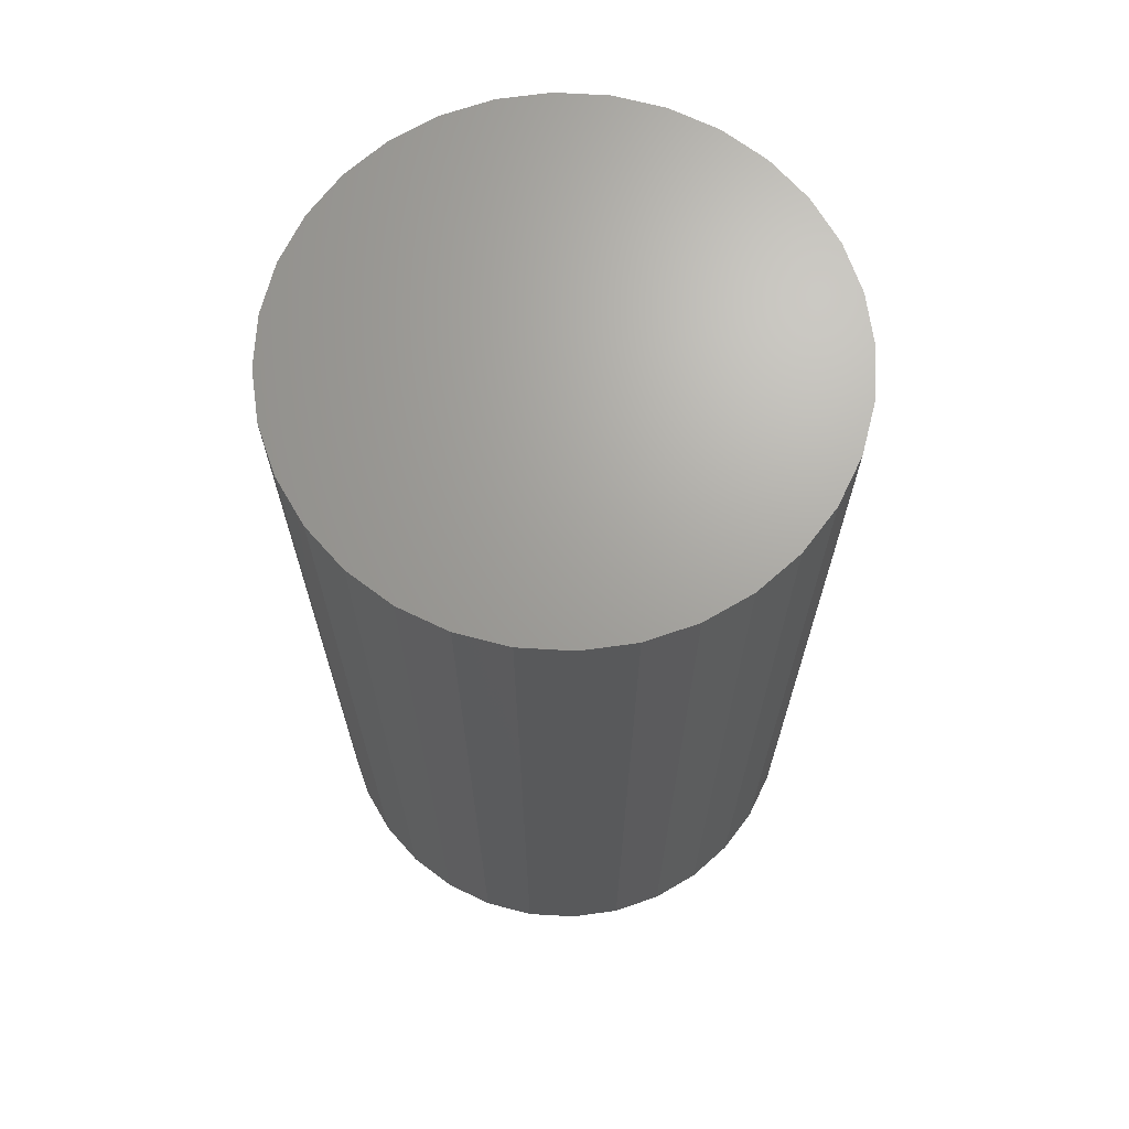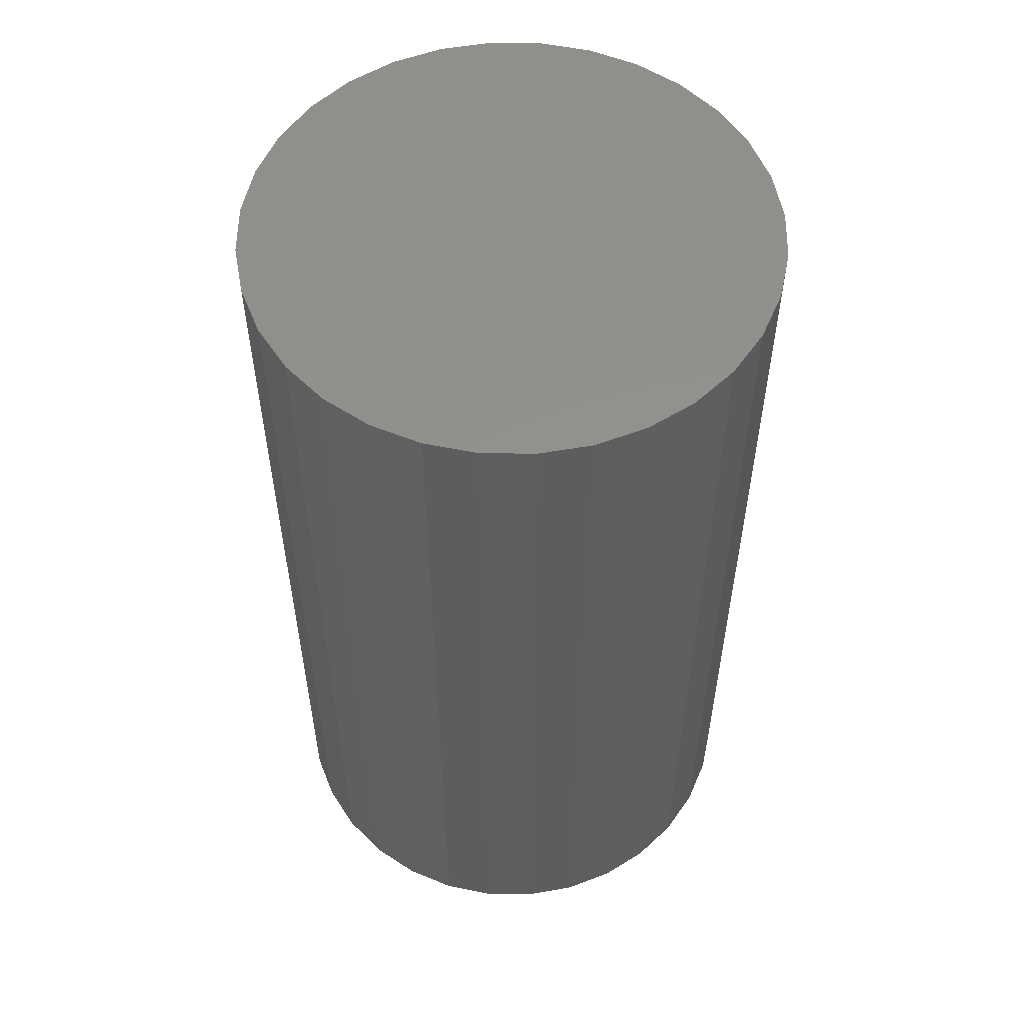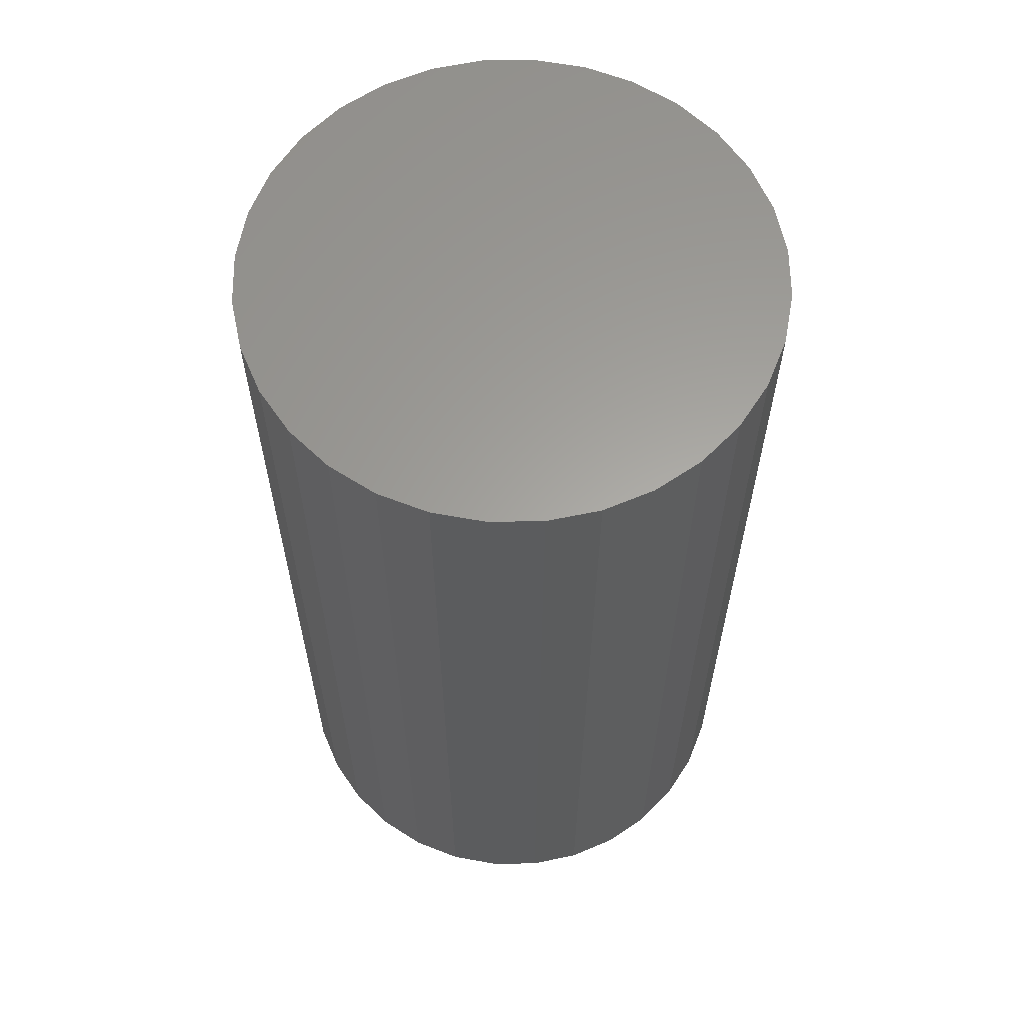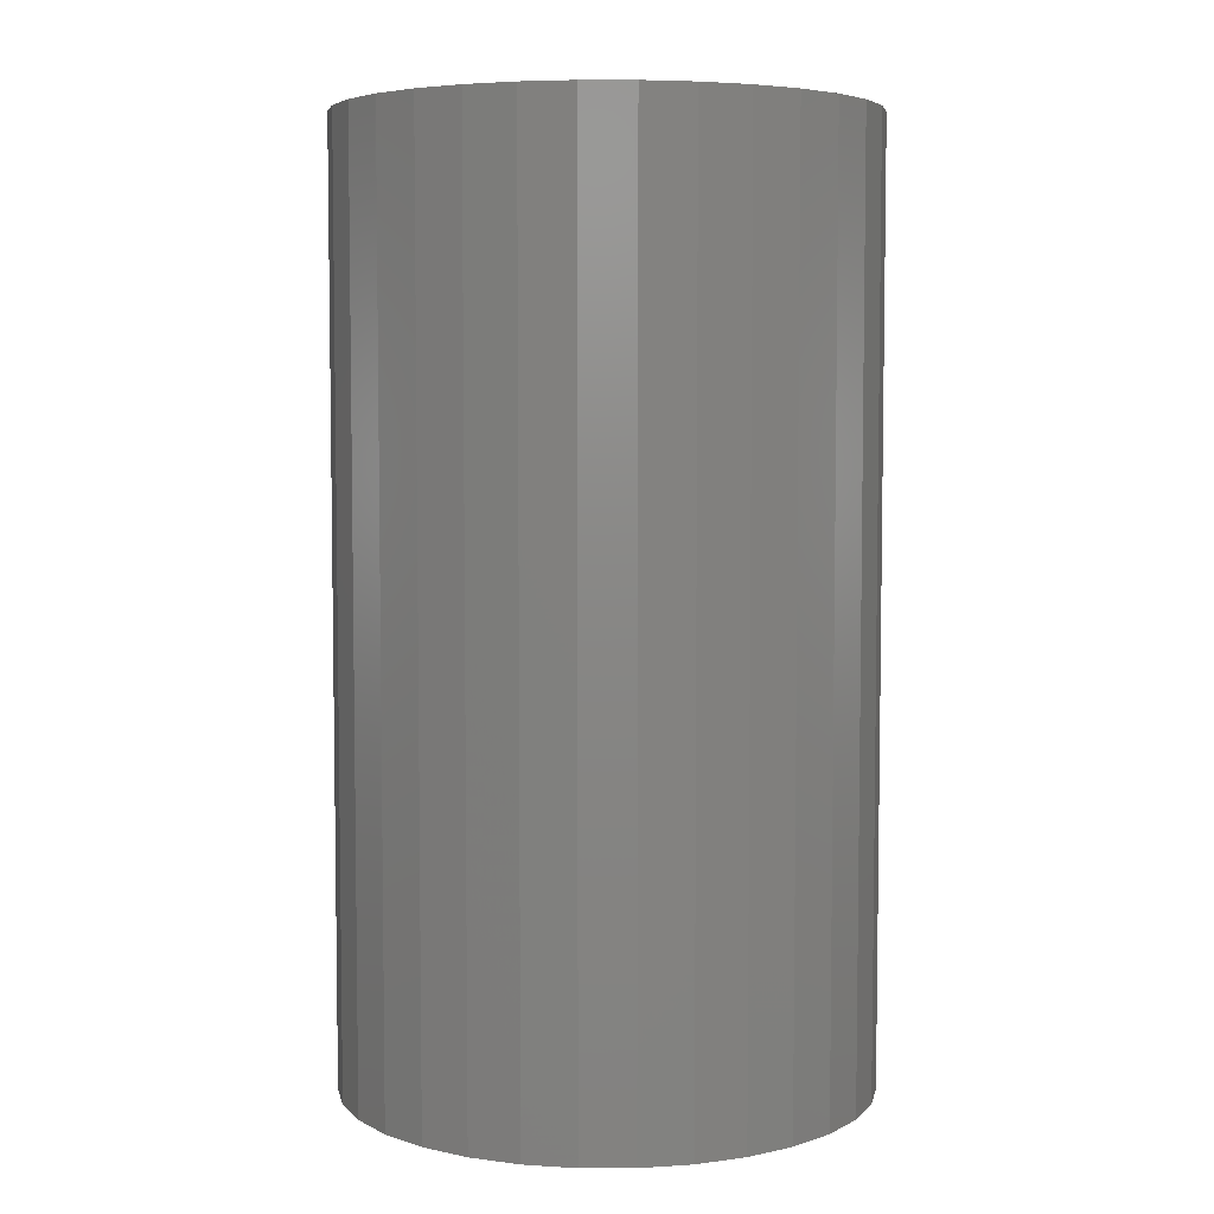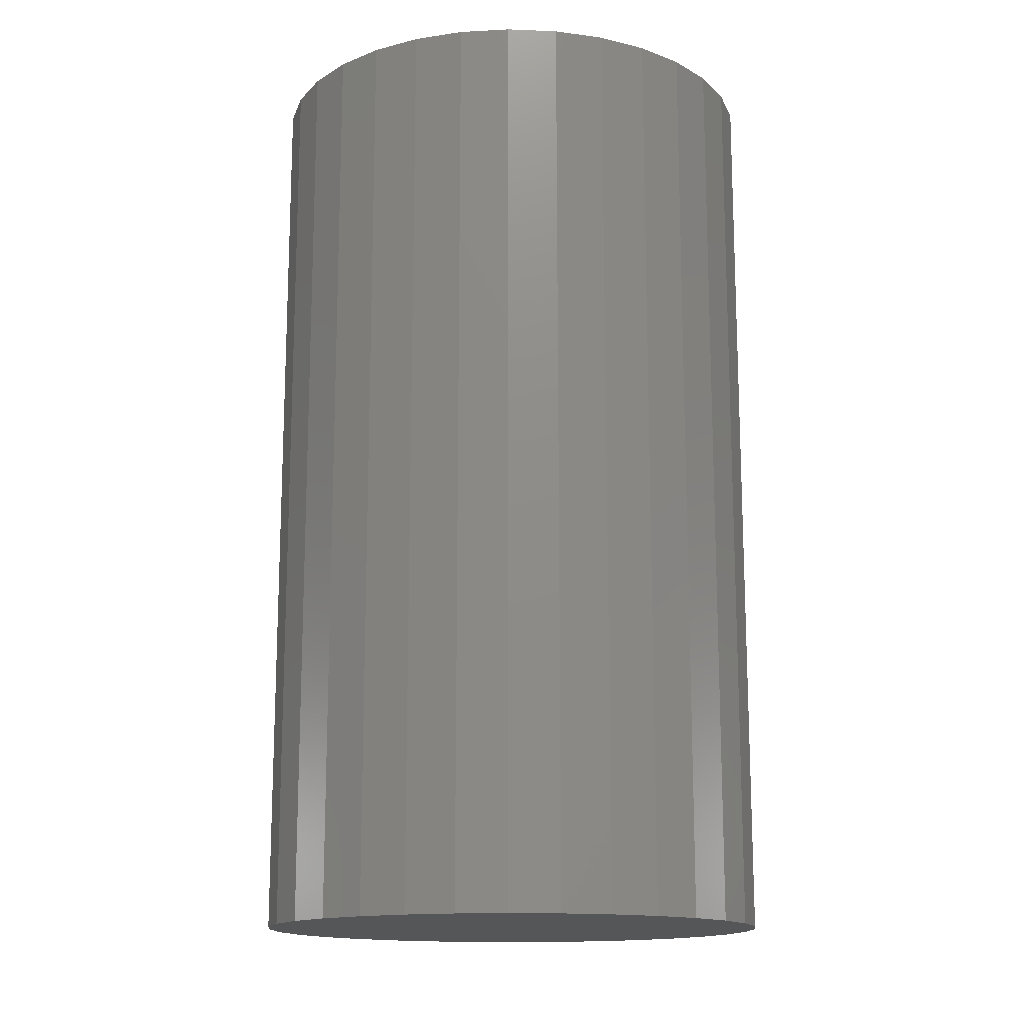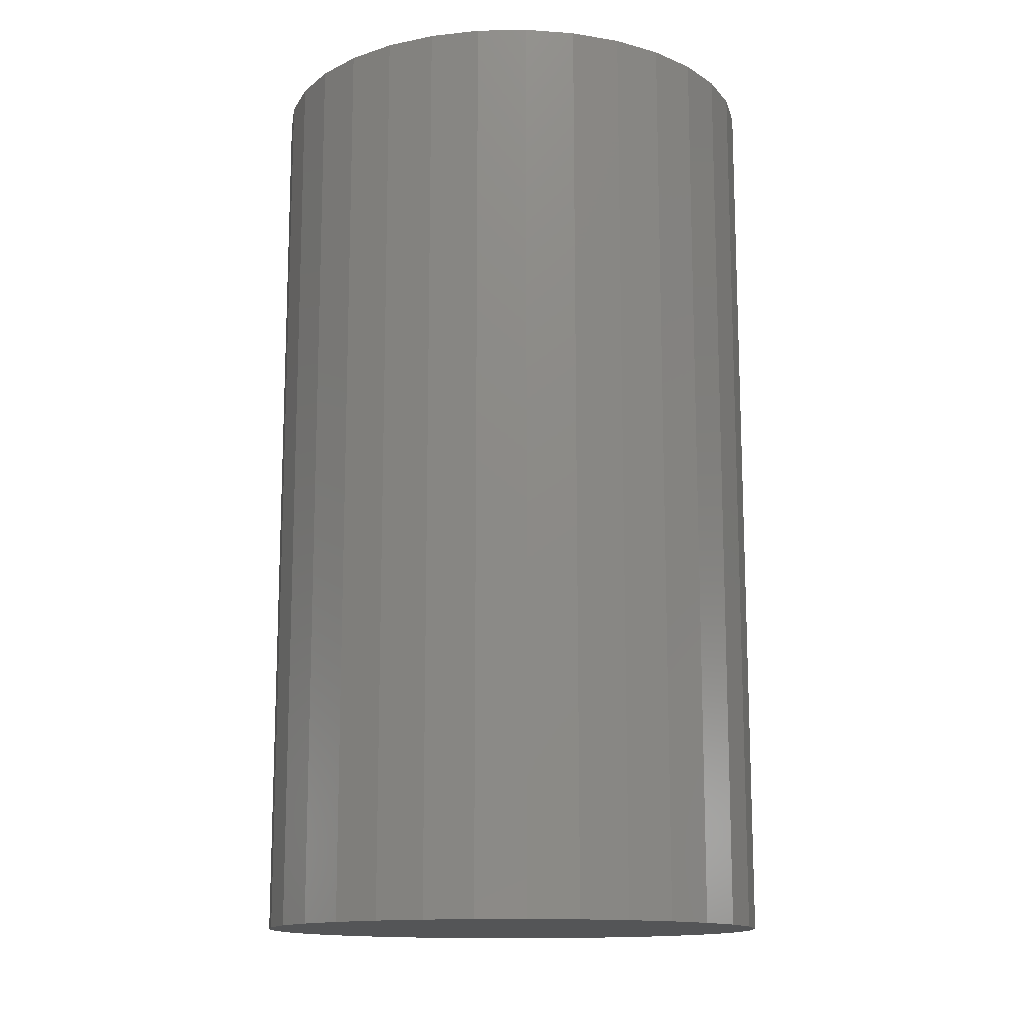
<metadata>
{"format":"stl","ext":"stl","renderer":"f3d","projection":"perspective","resolution":1024,"background":"white","views":[{"elev":68.1,"azim":31.5,"up":"+Z"},{"elev":55.3,"azim":6.4,"up":"+Z"},{"elev":61.7,"azim":106.1,"up":"+Z"},{"elev":5.4,"azim":-152.0,"up":"+Z"},{"elev":-15.0,"azim":-167.9,"up":"+Z"},{"elev":-13.9,"azim":53.0,"up":"+Z"}]}
</metadata>
<code>
# stl→obj: 64 verts, 124 faces
v -1.6 0 0
v -1.569 0.3121 0
v -1.569 -0.3121 0
v -1.478 0.6123 0
v -1.33 0.8889 0
v -1.131 1.131 0
v -0.8889 1.33 0
v -0.6123 1.478 0
v -0.3121 1.569 0
v 0 1.6 0
v 0.3121 1.569 0
v 0.6123 1.478 0
v 0.8889 1.33 0
v 1.131 1.131 0
v 1.33 0.8889 0
v 1.478 0.6123 0
v 1.569 0.3121 0
v 1.6 0 0
v 1.569 -0.3121 0
v 1.478 -0.6123 0
v 1.33 -0.8889 0
v 1.131 -1.131 0
v 0.8889 -1.33 0
v 0.6123 -1.478 0
v 0.3121 -1.569 0
v 0 -1.6 0
v -0.3121 -1.569 0
v -0.6123 -1.478 0
v -0.8889 -1.33 0
v -1.131 -1.131 0
v -1.33 -0.8889 0
v -1.478 -0.6123 0
v -1.6 0 5.7
v -1.569 0.3121 5.7
v -1.569 -0.3121 5.7
v -1.478 -0.6123 5.7
v -1.33 -0.8889 5.7
v -1.131 -1.131 5.7
v -0.8889 -1.33 5.7
v -0.6123 -1.478 5.7
v -0.3121 -1.569 5.7
v 0 -1.6 5.7
v 0.3121 -1.569 5.7
v 0.6123 -1.478 5.7
v 0.8889 -1.33 5.7
v 1.131 -1.131 5.7
v 1.33 -0.8889 5.7
v 1.478 -0.6123 5.7
v 1.569 -0.3121 5.7
v 1.6 0 5.7
v 1.569 0.3121 5.7
v 1.478 0.6123 5.7
v 1.33 0.8889 5.7
v 1.131 1.131 5.7
v 0.8889 1.33 5.7
v 0.6123 1.478 5.7
v 0.3121 1.569 5.7
v 0 1.6 5.7
v -0.3121 1.569 5.7
v -0.6123 1.478 5.7
v -0.8889 1.33 5.7
v -1.131 1.131 5.7
v -1.33 0.8889 5.7
v -1.478 0.6123 5.7
f 1 2 3
f 3 2 4
f 3 4 5
f 3 5 6
f 3 6 7
f 3 7 8
f 3 8 9
f 3 9 10
f 3 10 11
f 3 11 12
f 3 12 13
f 3 13 14
f 3 14 15
f 3 15 16
f 3 16 17
f 3 17 18
f 3 18 19
f 3 19 20
f 3 20 21
f 3 21 22
f 3 22 23
f 3 23 24
f 3 24 25
f 3 25 26
f 3 26 27
f 3 27 28
f 3 28 29
f 3 29 30
f 3 30 31
f 3 31 32
f 1 33 2
f 2 33 34
f 1 3 33
f 33 3 35
f 3 32 35
f 35 32 36
f 32 31 36
f 36 31 37
f 31 30 37
f 37 30 38
f 38 30 29
f 39 38 29
f 39 29 28
f 40 39 28
f 40 28 27
f 41 40 27
f 41 27 26
f 42 41 26
f 42 26 25
f 43 42 25
f 43 25 24
f 44 43 24
f 44 24 23
f 45 44 23
f 45 23 22
f 46 45 22
f 46 22 21
f 47 46 21
f 47 21 20
f 48 47 20
f 48 20 19
f 49 48 19
f 49 19 18
f 50 49 18
f 18 17 51
f 50 18 51
f 17 16 52
f 51 17 52
f 16 15 53
f 52 16 53
f 15 14 54
f 53 15 54
f 13 55 14
f 14 55 54
f 12 56 13
f 13 56 55
f 11 57 12
f 12 57 56
f 10 58 11
f 11 58 57
f 9 59 10
f 10 59 58
f 8 60 9
f 9 60 59
f 7 61 8
f 8 61 60
f 6 62 7
f 7 62 61
f 5 63 6
f 6 63 62
f 4 64 5
f 5 64 63
f 2 34 4
f 4 34 64
f 34 33 35
f 37 34 36
f 36 34 35
f 38 34 37
f 39 34 38
f 40 34 39
f 41 34 40
f 42 34 41
f 43 34 42
f 44 34 43
f 45 34 44
f 46 34 45
f 47 34 46
f 48 34 47
f 49 34 48
f 50 34 49
f 51 34 50
f 52 34 51
f 53 34 52
f 54 34 53
f 55 34 54
f 56 34 55
f 57 34 56
f 58 34 57
f 59 34 58
f 60 34 59
f 61 34 60
f 62 34 61
f 63 34 62
f 64 34 63

</code>
